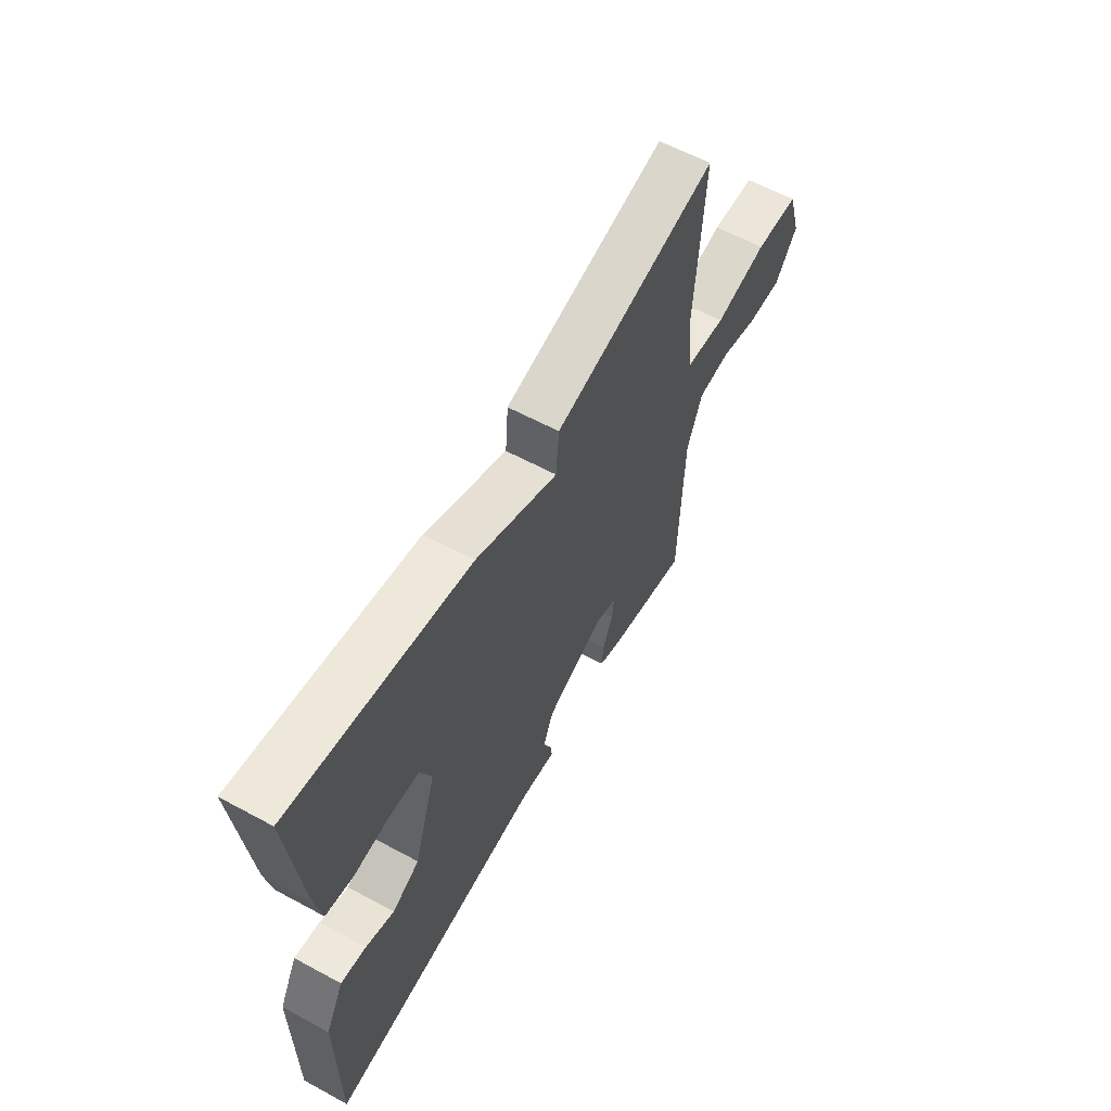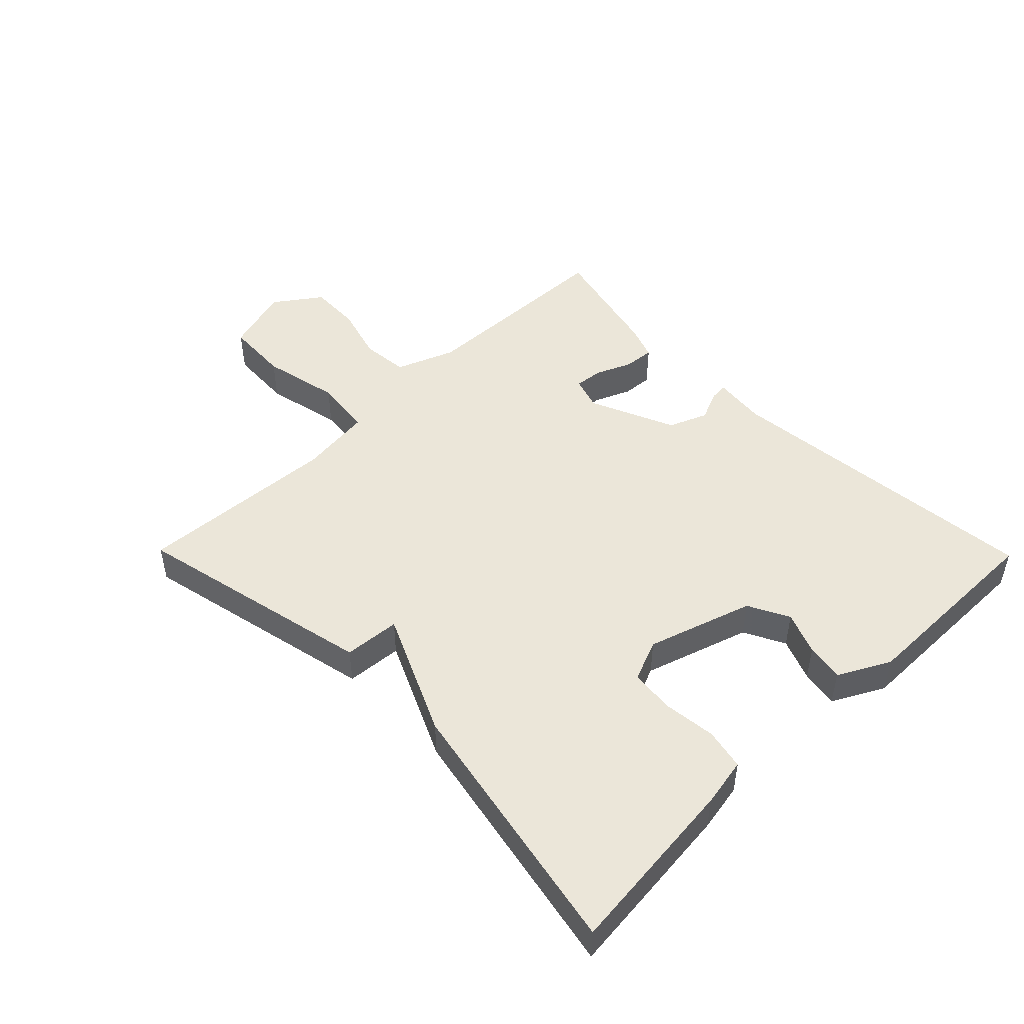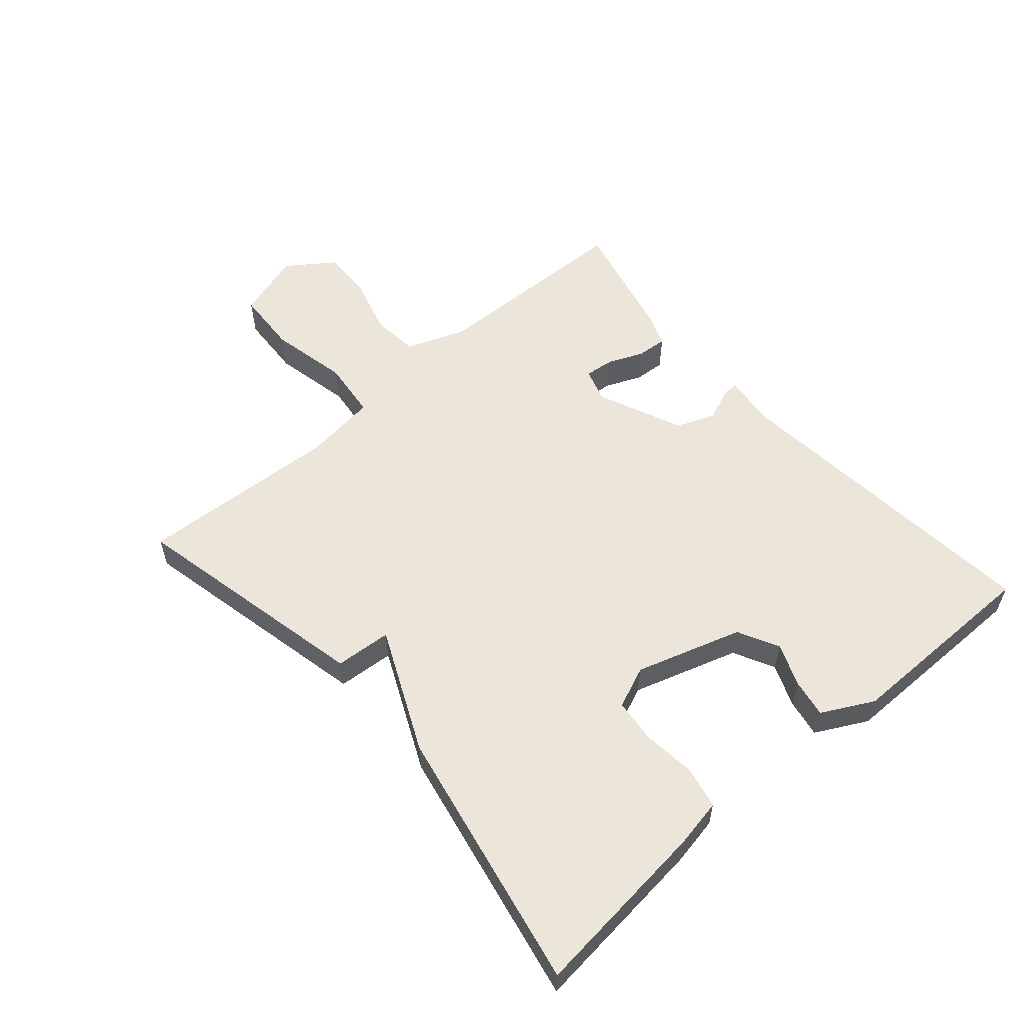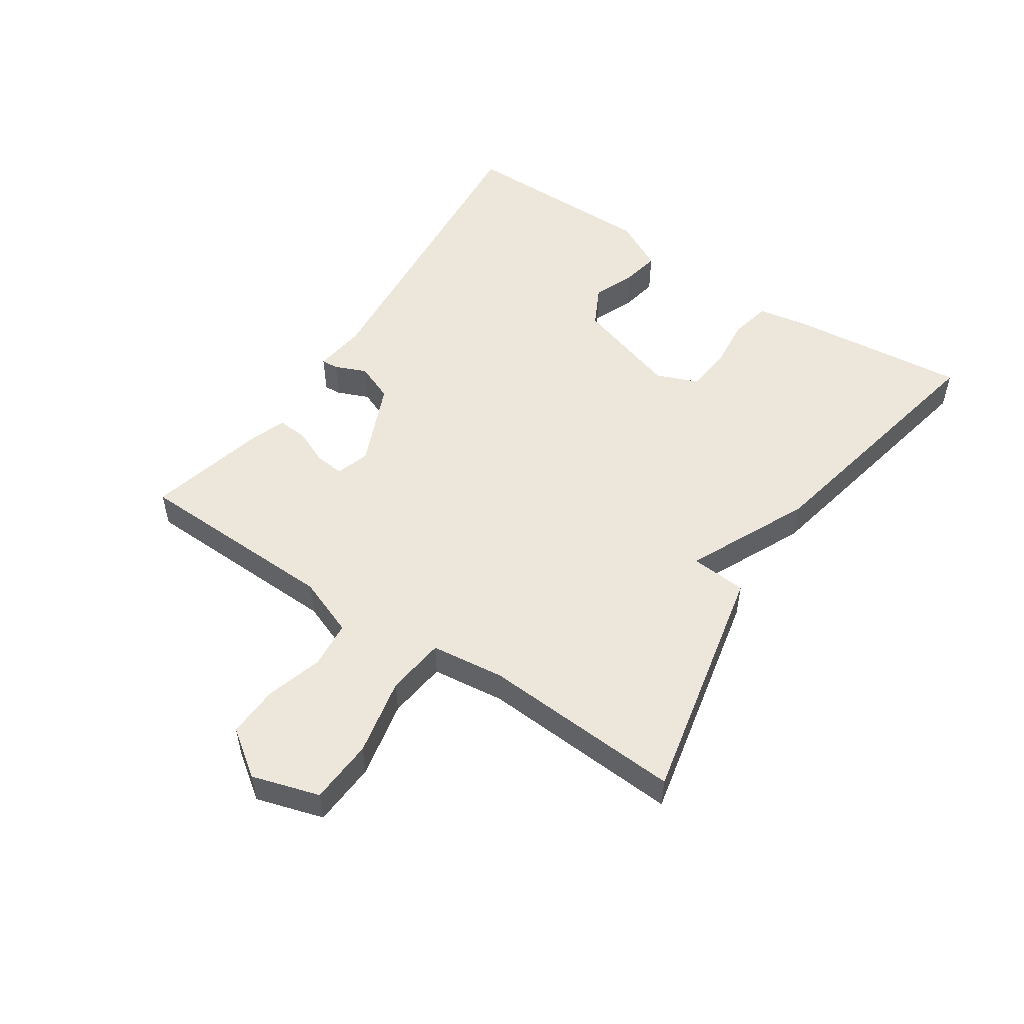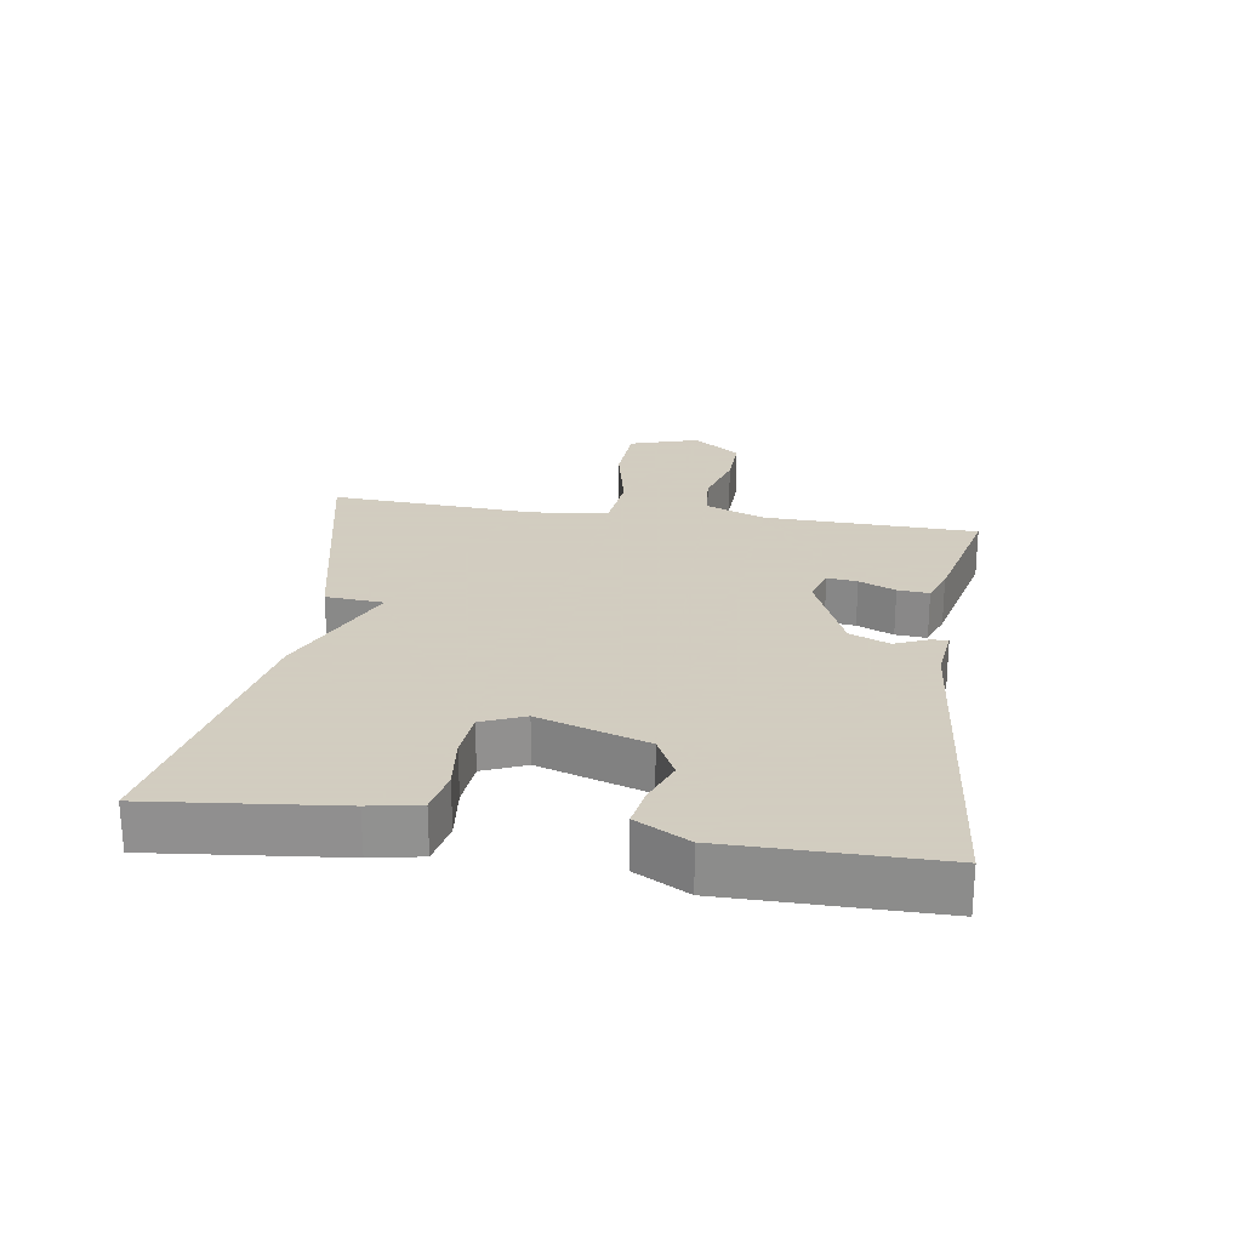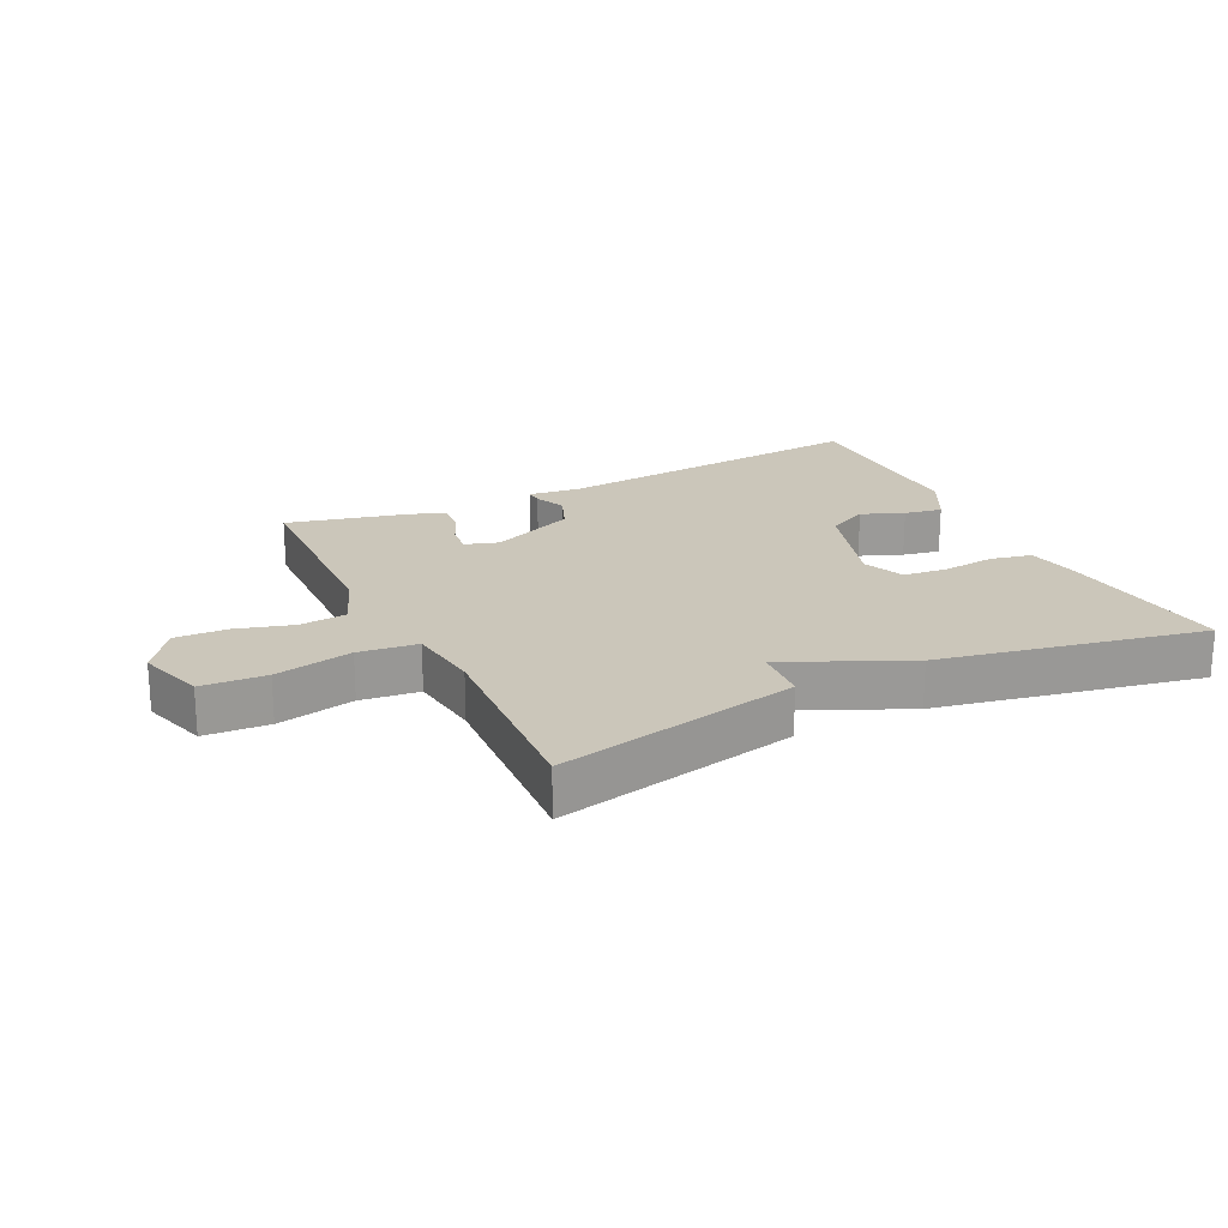
<metadata>
{"format":"obj","ext":"obj","renderer":"f3d","projection":"perspective","resolution":1024,"background":"white","views":[{"elev":60.7,"azim":118.9,"up":"+Z"},{"elev":48.2,"azim":45.5,"up":"+Y"},{"elev":56.7,"azim":48.8,"up":"+Y"},{"elev":52.0,"azim":-56.2,"up":"+Y"},{"elev":24.3,"azim":98.3,"up":"+Y"},{"elev":21.1,"azim":-26.2,"up":"+Y"}]}
</metadata>
<code>
v 0.5 0.07 0.5
v 0.471 0.07 0.215
v 0.457 0.07 0.138
v 0.392 0.07 0.124
v 0.309 0.07 0.133
v 0.238 0.07 0.126
v 0.211 0.07 0.06
v 0.264 0.07 -0.107
v 0.329 0.07 -0.14
v 0.396 0.07 -0.113
v 0.456 0.07 -0.102
v 0.499 0.07 -0.183
v 0.5 0.07 -0.5
v -0.014 0.07 -0.452
v -0.097 0.07 -0.462
v -0.095 0.07 -0.435
v -0.074 0.07 -0.385
v -0.099 0.07 -0.324
v -0.234 0.07 -0.266
v -0.287 0.07 -0.283
v -0.282 0.07 -0.329
v -0.258 0.07 -0.385
v -0.254 0.07 -0.433
v -0.307 0.07 -0.453
v -0.5 0.07 -0.5
v -0.51 0.07 -0.174
v -0.546 0.07 -0.081
v -0.621 0.07 -0.074
v -0.71 0.07 -0.1
v -0.792 0.07 -0.103
v -0.844 0.07 -0.03
v -0.812 0.07 0.076
v -0.71 0.07 0.082
v -0.587 0.07 0.056
v -0.494 0.07 0.067
v -0.48 0.07 0.183
v -0.5 0.07 0.5
v -0.117 0.07 0.417
v -0.11 0.07 0.328
v 0.083 0.07 0.417
v 0.5 0 0.5
v 0.471 0 0.215
v 0.457 0 0.138
v 0.392 0 0.124
v 0.309 0 0.133
v 0.238 0 0.126
v 0.211 0 0.06
v 0.264 0 -0.107
v 0.329 0 -0.14
v 0.396 0 -0.113
v 0.456 0 -0.102
v 0.499 0 -0.183
v 0.5 0 -0.5
v -0.014 0 -0.452
v -0.097 0 -0.462
v -0.095 0 -0.435
v -0.074 0 -0.385
v -0.099 0 -0.324
v -0.234 0 -0.266
v -0.287 0 -0.283
v -0.282 0 -0.329
v -0.258 0 -0.385
v -0.254 0 -0.433
v -0.307 0 -0.453
v -0.5 0 -0.5
v -0.51 0 -0.174
v -0.546 0 -0.081
v -0.621 0 -0.074
v -0.71 0 -0.1
v -0.792 0 -0.103
v -0.844 0 -0.03
v -0.812 0 0.076
v -0.71 0 0.082
v -0.587 0 0.056
v -0.494 0 0.067
v -0.48 0 0.183
v -0.5 0 0.5
v -0.117 0 0.417
v -0.11 0 0.328
v 0.083 0 0.417
f 3 4 5
f 2 3 5
f 1 2 5
f 40 1 5
f 39 40 5
f 36 37 38 39
f 39 5 6
f 36 39 6
f 35 36 6
f 34 35 6 7
f 32 33 34
f 31 32 34
f 30 31 34
f 29 30 34
f 28 29 34
f 34 7 8
f 28 34 8
f 27 28 8
f 26 27 8 9
f 24 25 26
f 23 24 26
f 22 23 26
f 21 22 26
f 20 21 26
f 19 20 26
f 19 26 9
f 18 19 9
f 12 13 14
f 11 12 14
f 10 11 14
f 9 10 14
f 18 9 14
f 17 18 14
f 14 15 16 17
f 45 44 43
f 45 43 42
f 45 42 41
f 45 41 80
f 45 80 79
f 79 78 77 76
f 46 45 79
f 46 79 76
f 46 76 75
f 47 46 75 74
f 74 73 72
f 74 72 71
f 74 71 70
f 74 70 69
f 74 69 68
f 48 47 74
f 48 74 68
f 48 68 67
f 49 48 67 66
f 66 65 64
f 66 64 63
f 66 63 62
f 66 62 61
f 66 61 60
f 66 60 59
f 49 66 59
f 49 59 58
f 54 53 52
f 54 52 51
f 54 51 50
f 54 50 49
f 54 49 58
f 54 58 57
f 57 56 55 54
f 1 41 42 2
f 2 42 43 3
f 3 43 44 4
f 4 44 45 5
f 5 45 46 6
f 6 46 47 7
f 7 47 48 8
f 8 48 49 9
f 9 49 50 10
f 10 50 51 11
f 11 51 52 12
f 12 52 53 13
f 13 53 54 14
f 14 54 55 15
f 15 55 56 16
f 16 56 57 17
f 17 57 58 18
f 18 58 59 19
f 19 59 60 20
f 20 60 61 21
f 21 61 62 22
f 22 62 63 23
f 23 63 64 24
f 24 64 65 25
f 25 65 66 26
f 26 66 67 27
f 27 67 68 28
f 28 68 69 29
f 29 69 70 30
f 30 70 71 31
f 31 71 72 32
f 32 72 73 33
f 33 73 74 34
f 34 74 75 35
f 35 75 76 36
f 36 76 77 37
f 37 77 78 38
f 38 78 79 39
f 39 79 80 40
f 40 80 41 1

</code>
